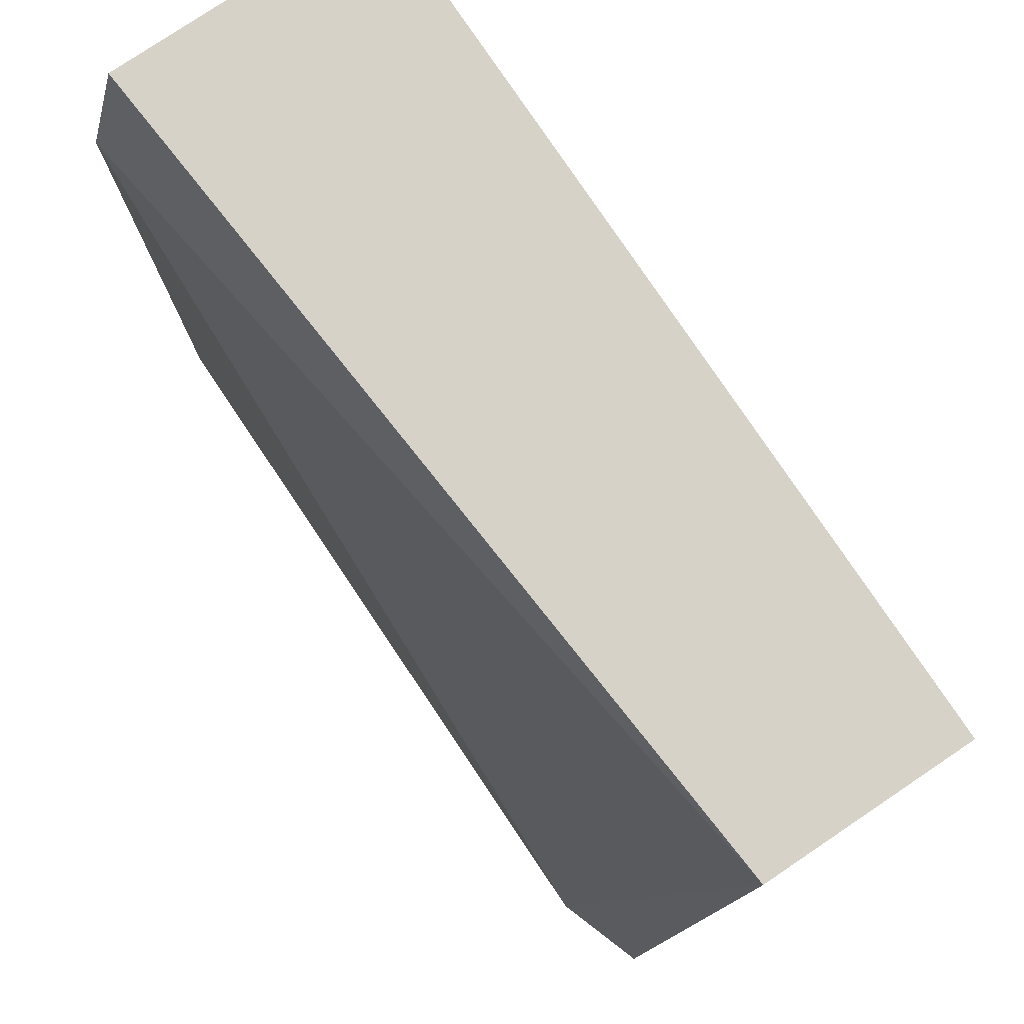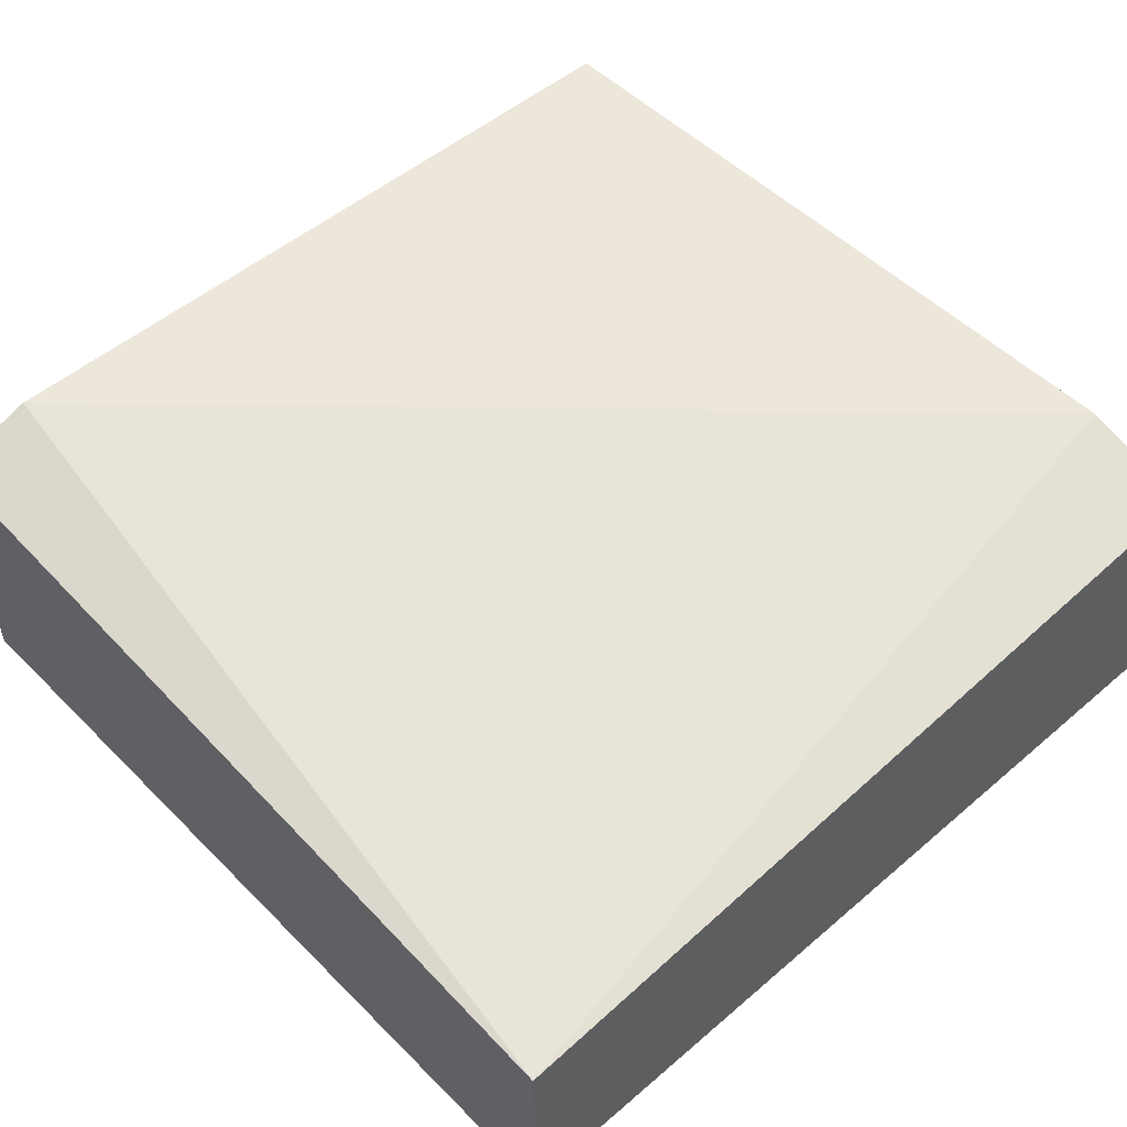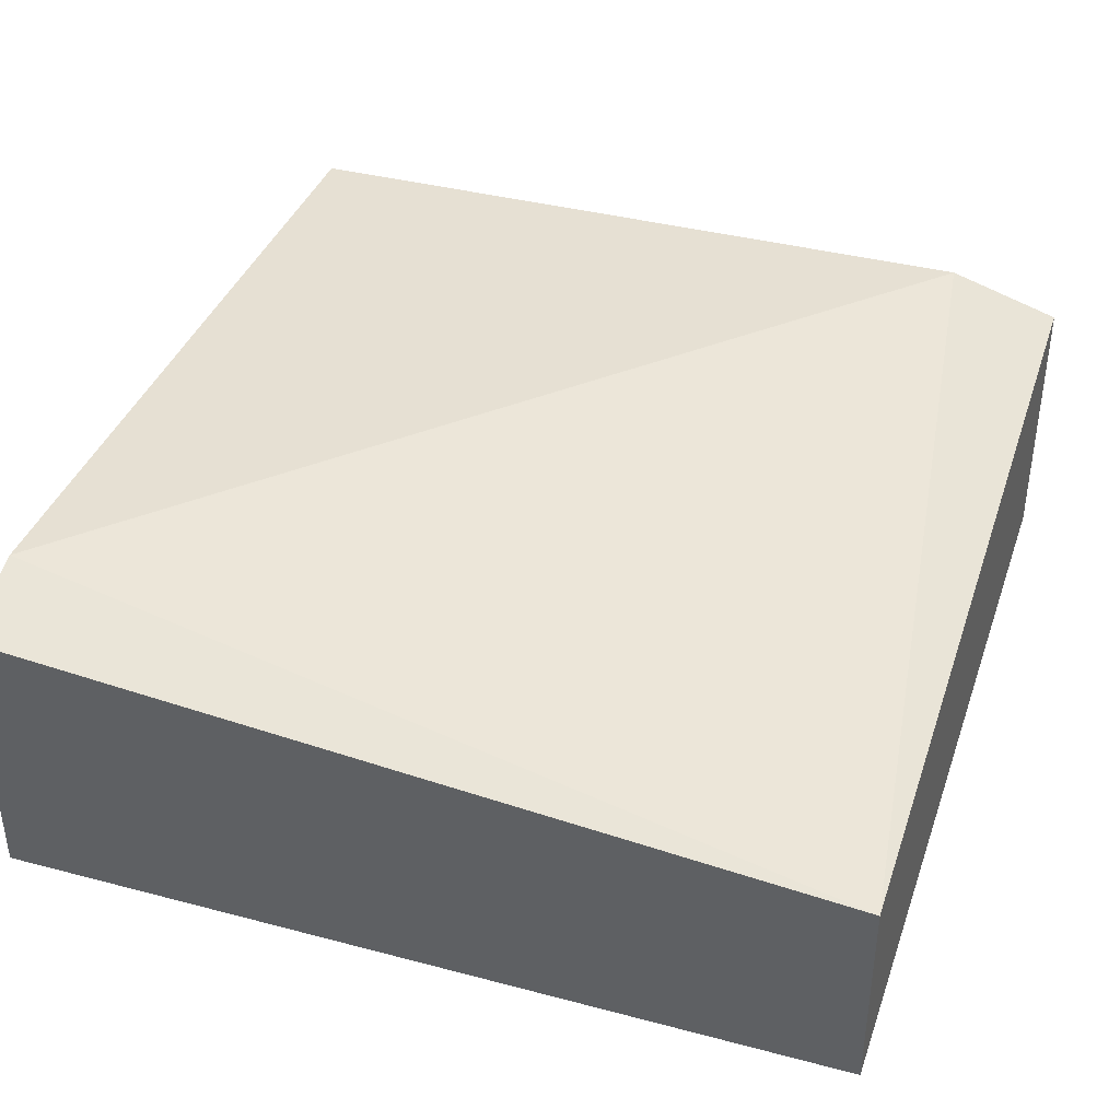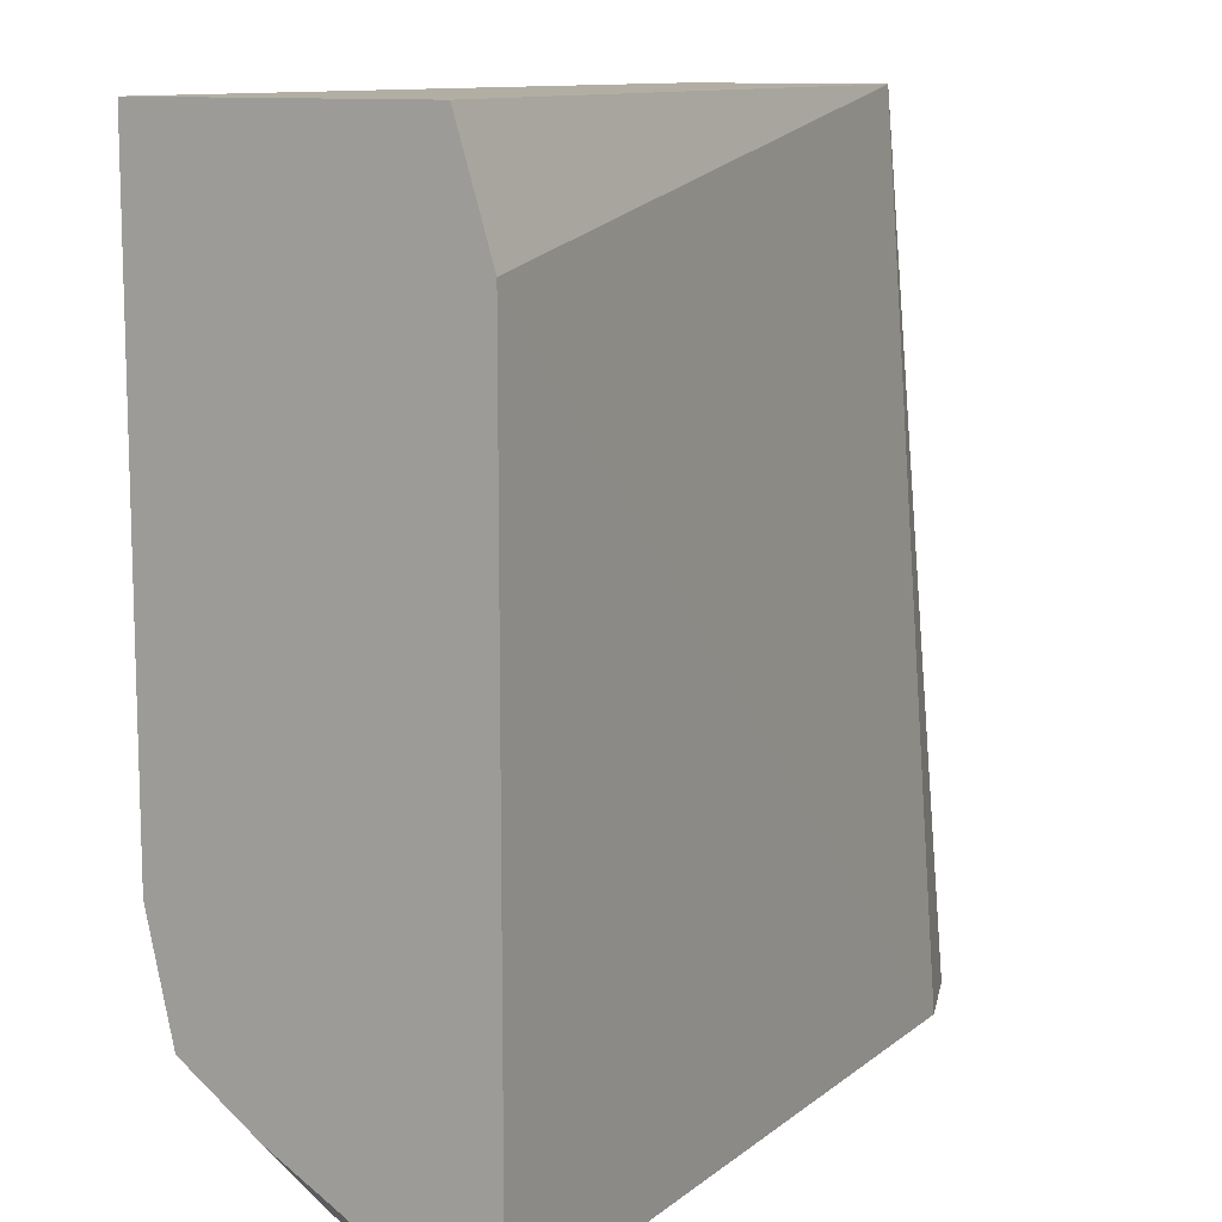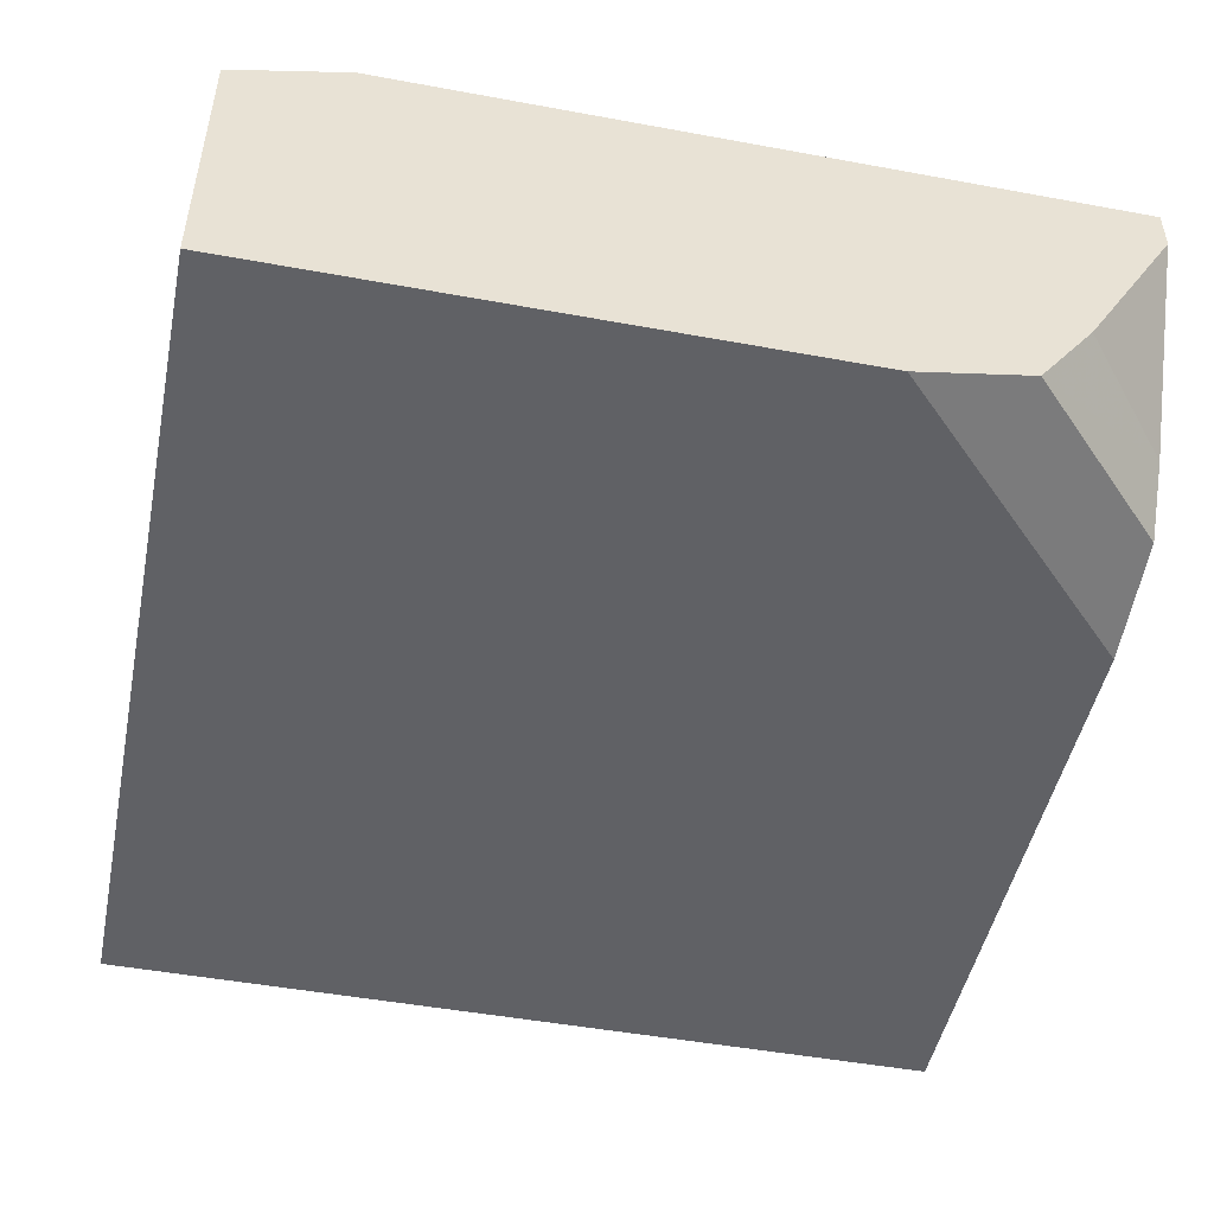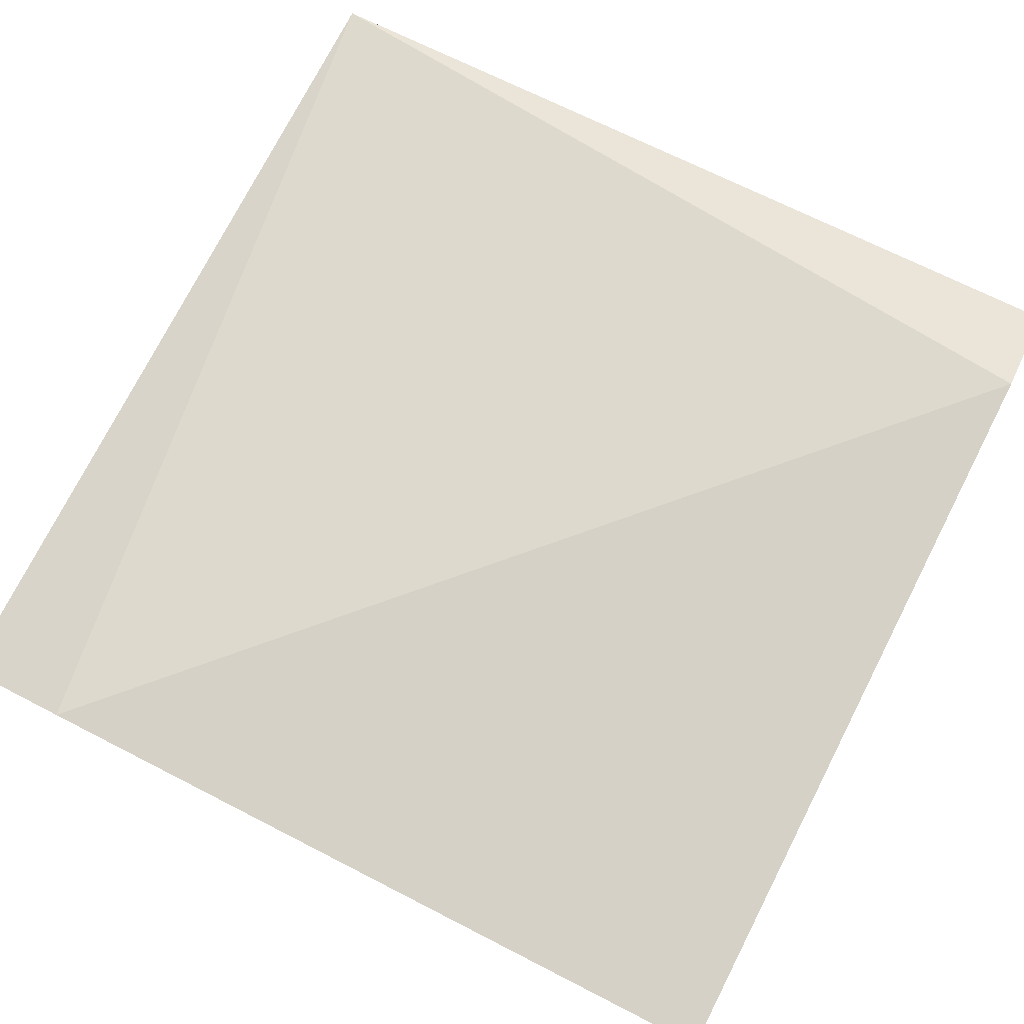
<metadata>
{"format":"obj","ext":"obj","renderer":"f3d","projection":"perspective","resolution":1024,"background":"white","views":[{"elev":78.5,"azim":-123.9,"up":"+Z"},{"elev":51.1,"azim":-42.9,"up":"+Y"},{"elev":38.5,"azim":-71.6,"up":"+Y"},{"elev":11.0,"azim":119.2,"up":"+Z"},{"elev":-48.5,"azim":78.4,"up":"+Y"},{"elev":79.3,"azim":116.9,"up":"+Y"}]}
</metadata>
<code>
v -0.0007244 -0.7294 -0.2619
v -0.0007244 -0.7294 -0.0001223
v -0.0007244 -0.6436 -0.2619
v 0.1821 -0.7294 -0.2619
v -0.0007244 -0.666 -0.0001223
v 0.2643 -0.7294 -0.0001223
v 0.02747 -0.6341 -0.2619
v 0.1913 -0.7274 -0.2619
v 0.2643 -0.7271 -0.1903
v 0.2643 -0.7294 -0.1797
v 0.2643 -0.6448 -0.0001223
v 0.2643 -0.6341 -0.03528
v 0.2643 -0.6341 -0.2619
v 0.2178 -0.7215 -0.2619
v 0.2643 -0.7215 -0.2154
v 0.2643 -0.6474 -0.2619
v 0.231 -0.7031 -0.2619
v 0.2643 -0.6977 -0.2325
v 0.2643 -0.6977 -0.2326
f 6 10 9
f 6 9 15
f 6 15 18
f 6 18 16
f 6 16 13
f 6 13 12
f 6 12 11
f 14 17 15
f 9 14 15
f 15 17 18
f 16 18 19
f 16 19 17
f 17 19 18
f 5 12 7
f 8 14 9
f 5 11 12
f 7 12 13
f 4 8 9
f 4 9 10
f 1 2 5
f 1 5 3
f 1 3 7
f 1 7 13
f 1 16 17
f 1 17 14
f 1 13 16
f 1 8 4
f 1 4 10
f 1 10 6
f 1 6 2
f 2 6 11
f 2 11 5
f 1 14 8
f 3 5 7

</code>
